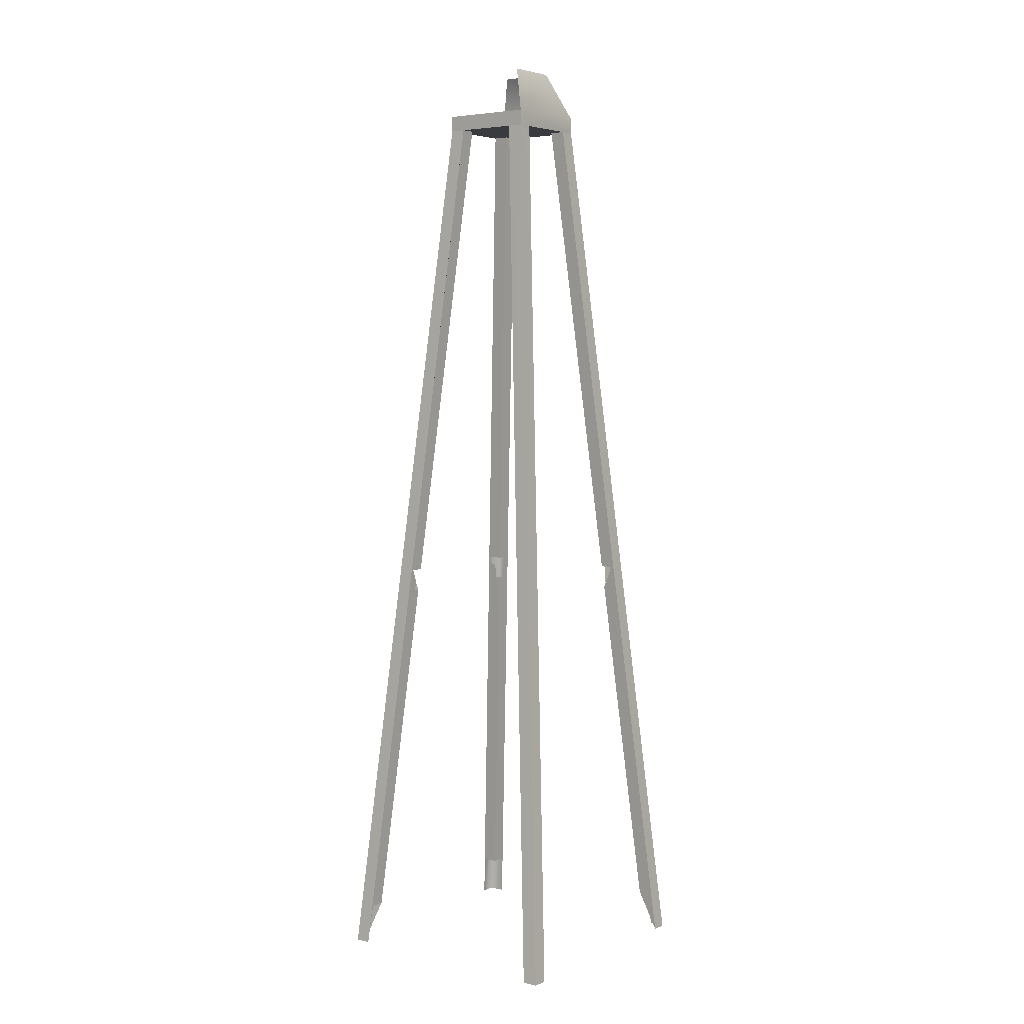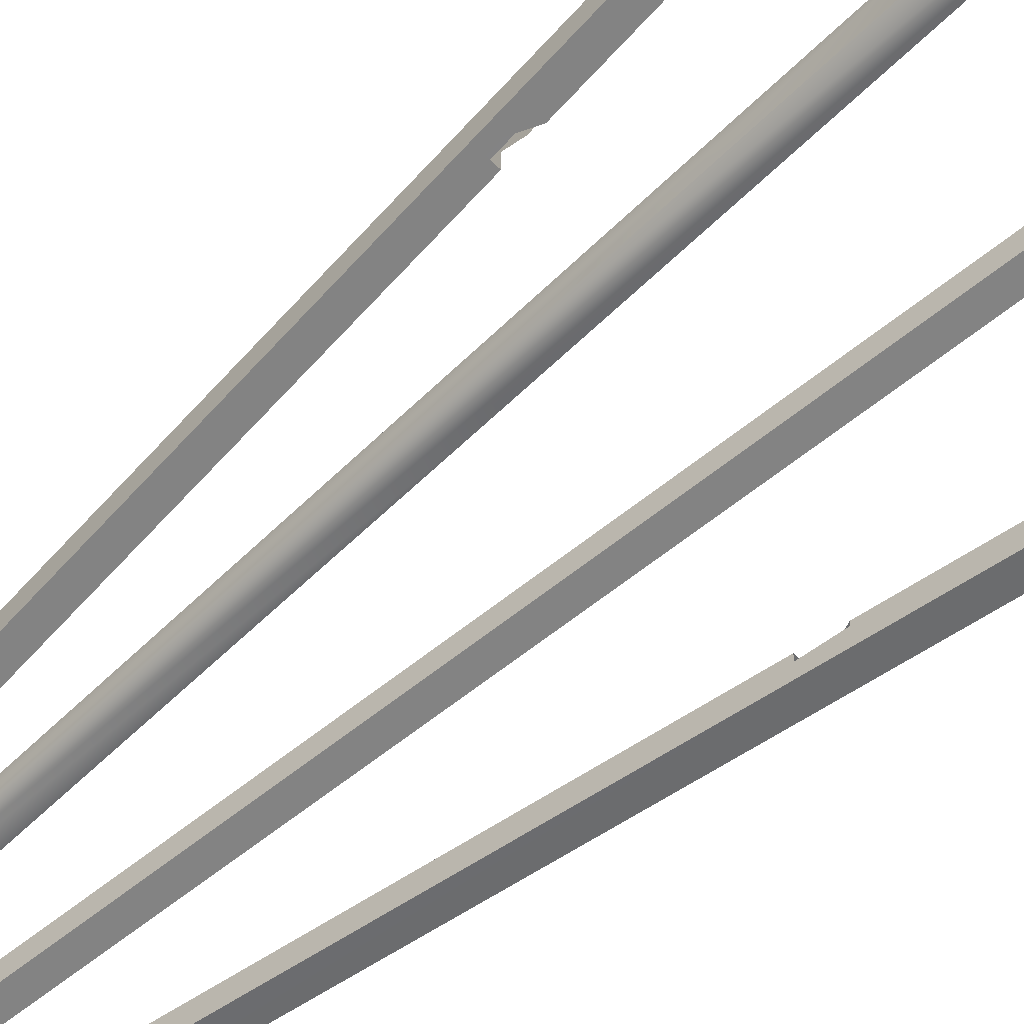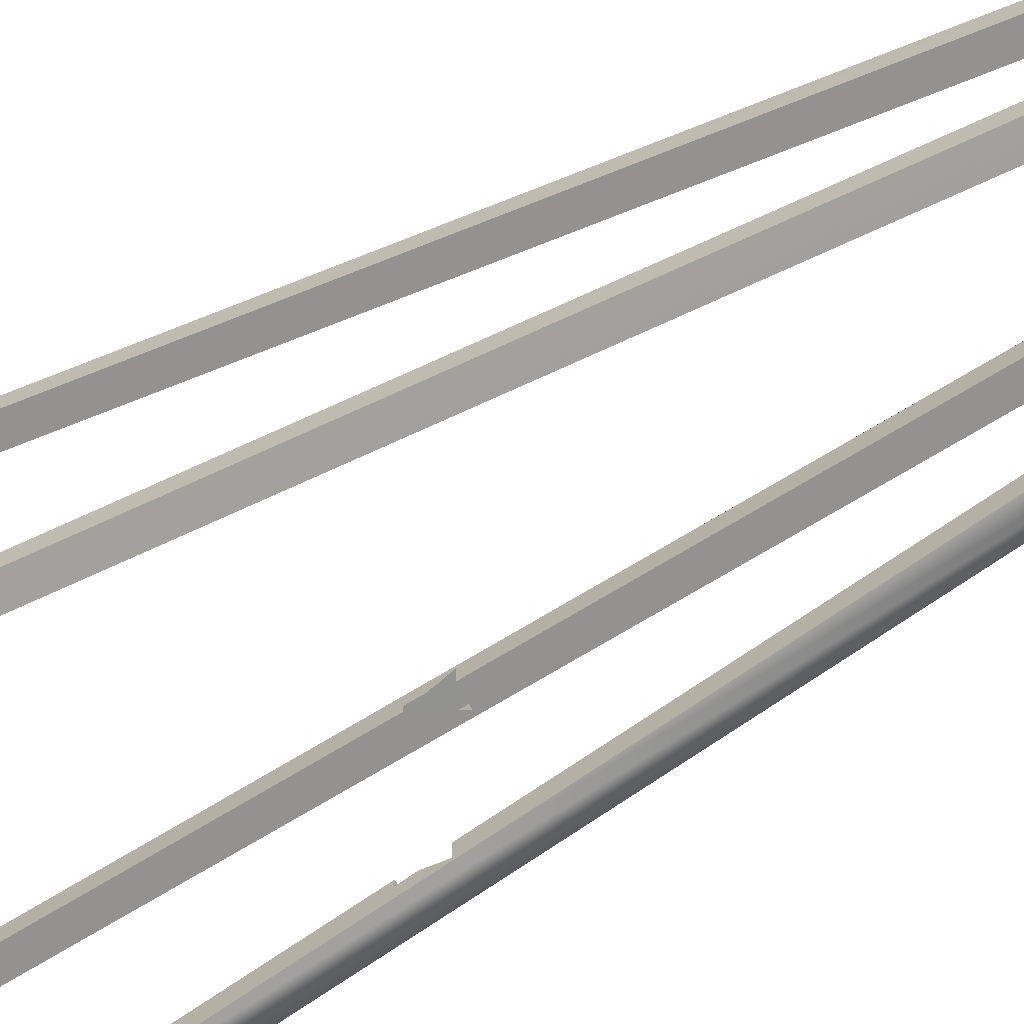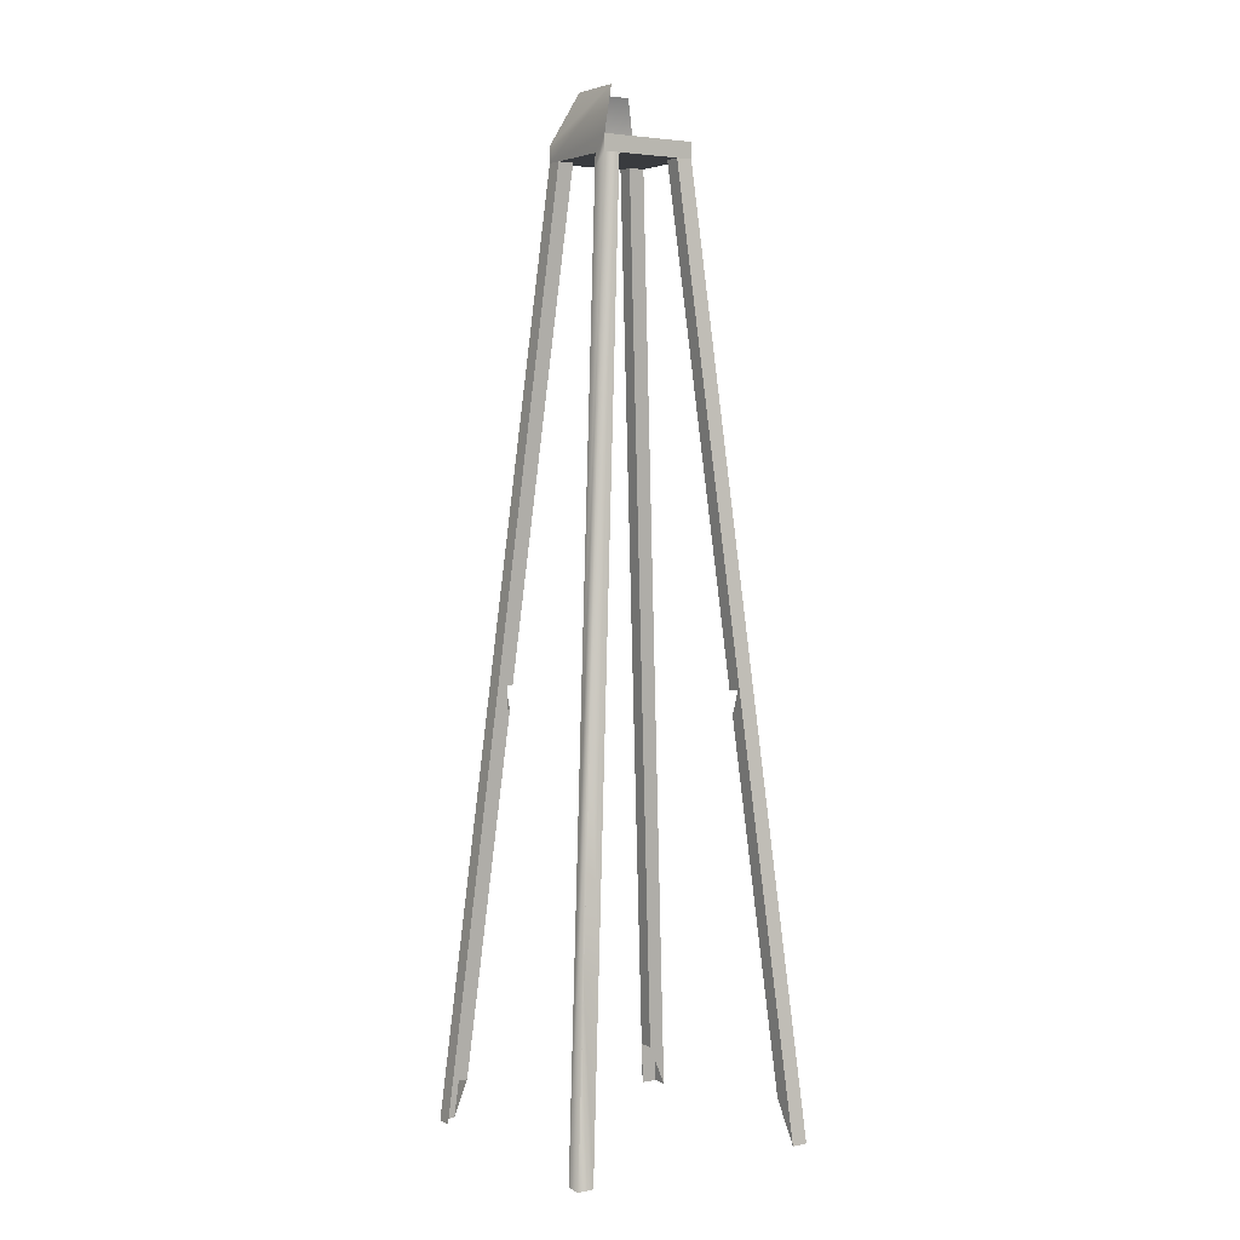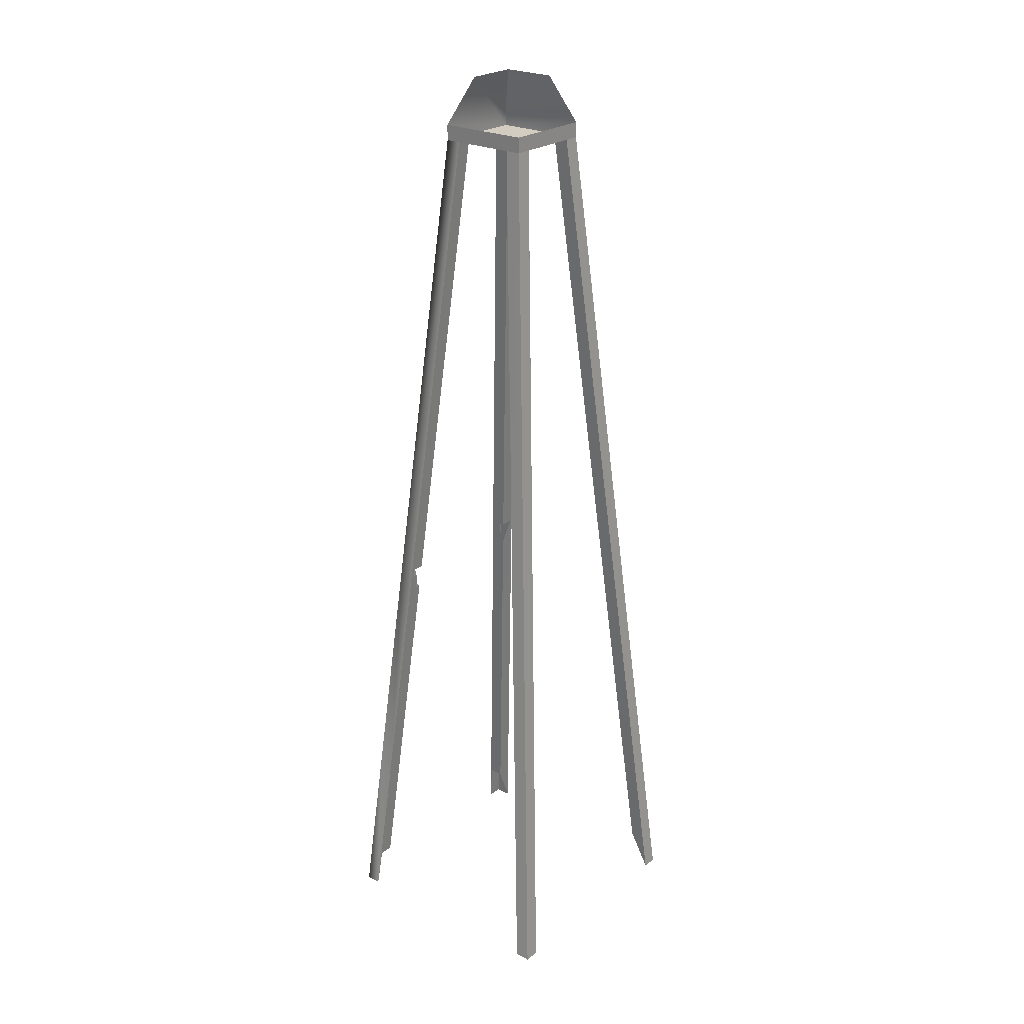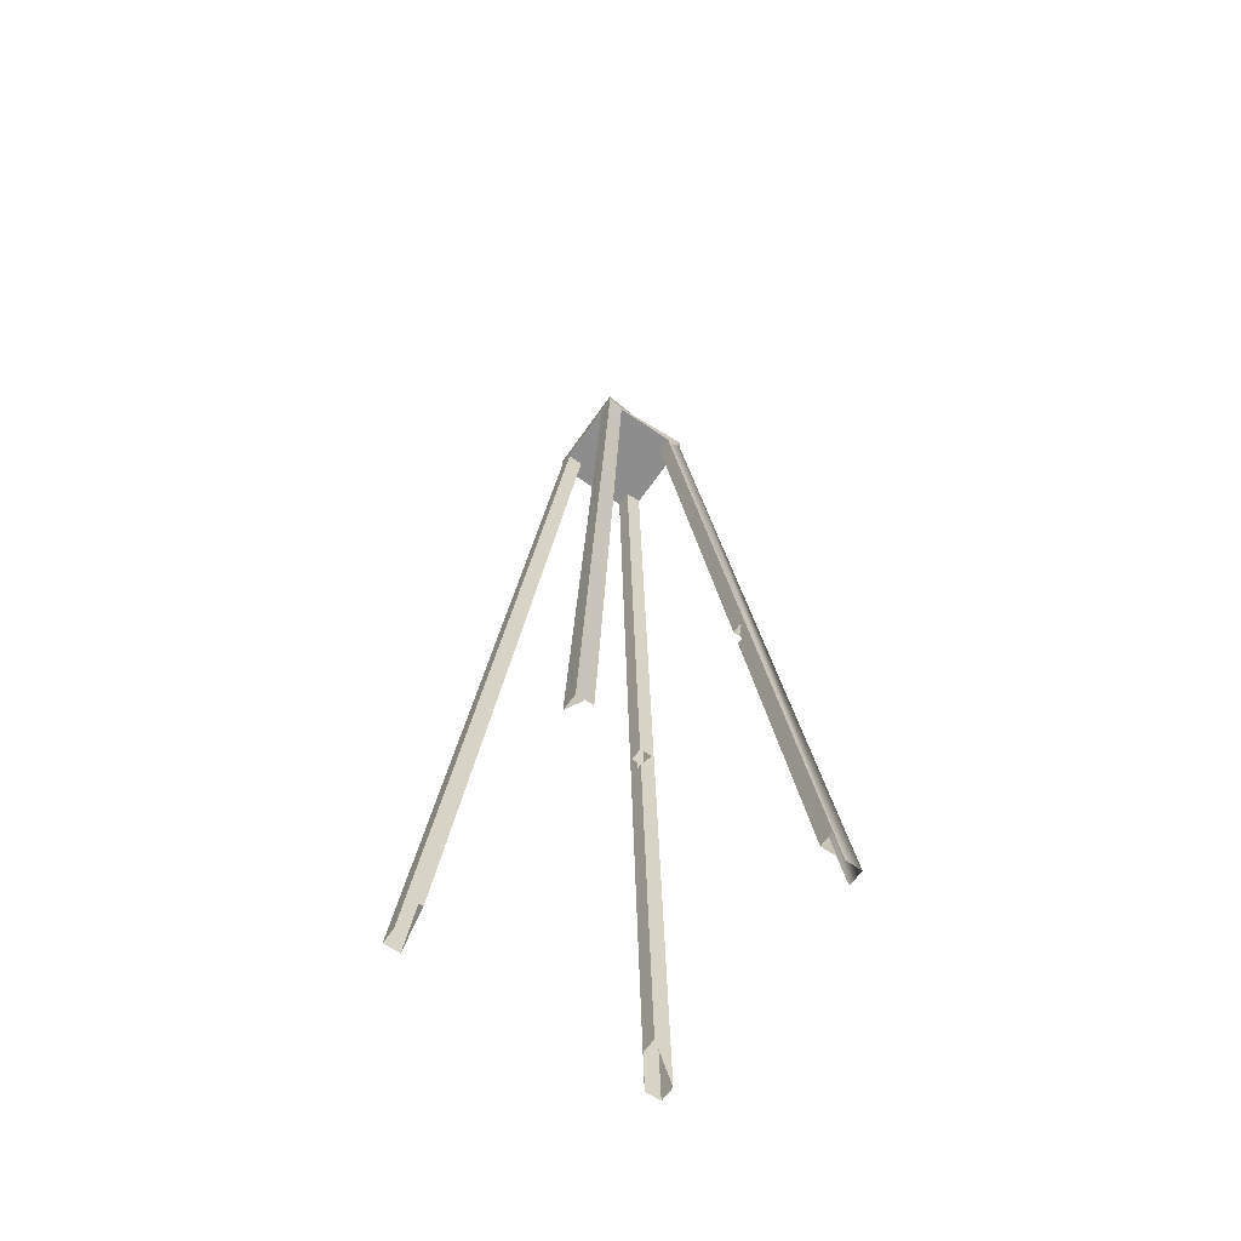
<metadata>
{"format":"obj","ext":"obj","renderer":"f3d","projection":"perspective","resolution":1024,"background":"white","views":[{"elev":4.8,"azim":-143.1,"up":"+Z"},{"elev":-57.3,"azim":133.1,"up":"+Y"},{"elev":-69.4,"azim":-61.6,"up":"+Y"},{"elev":3.9,"azim":56.8,"up":"+Z"},{"elev":24.4,"azim":129.2,"up":"+Z"},{"elev":-64.6,"azim":-34.9,"up":"+Z"}]}
</metadata>
<code>
o 1.014
g 1.014
v 4.352 -14.27 14.2
v 4.352 -14.24 14.2
v 4.352 -14.21 14.2
v 5.868 -12.69 14.44
v 5.868 -12.64 14.44
v 5.868 -12.53 14.44
v 5.868 -12.56 14.44
v 4.64 -12.96 19.56
v 4.64 -13.92 19.56
v 4.64 -13.92 19.4
v 4.64 -13.76 19.4
v 4.64 -13.12 19.4
v 4.64 -12.96 19.4
v 5.6 -13.92 19.56
v 5.6 -13.92 19.4
v 5.44 -13.92 19.4
v 4.8 -13.92 19.4
v 5.6 -13.76 19.4
v 5.6 -13.12 19.4
v 5.6 -12.96 19.4
v 5.44 -12.96 19.4
v 4.8 -12.96 19.4
v 5.6 -12.96 19.56
v 4.372 -14.24 14.44
v 4.372 -14.35 14.44
v 4.352 -14.37 14.2
v 4.788 -13.93 19.26
v 4.372 -14.19 14.44
v 4.8 -13.76 19.4
v 4.159 -14.56 11.96
v 4.037 -14.67 10.54
v 4 -14.72 10.12
v 4.037 -14.52 10.54
v 4.159 -12.48 11.96
v 4.037 -12.36 10.54
v 3.887 -12.36 10.54
v 4.044 -12.48 11.96
v 3.84 -12.32 10.12
v 3.999 -12.48 11.96
v 4.352 -12.67 14.2
v 4.293 -12.67 14.2
v 4.629 -13.11 19.26
v 4.305 -12.68 14.3
v 4.379 -12.7 14.52
v 4.344 -12.71 14.68
v 4.409 -12.73 14.87
v 4.554 -12.87 16.54
v 4.8 -13.12 19.4
v 5.44 -13.12 19.4
v 5.61 -13.11 19.26
v 5.831 -12.73 14.87
v 5.848 -12.71 14.67
v 5.861 -12.7 14.52
v 6 -12.69 14.44
v 6.028 -12.69 14.44
v 5.963 -12.69 14.36
v 5.935 -12.68 14.3
v 5.888 -12.67 14.2
v 6.241 -12.48 11.96
v 6.203 -12.36 10.54
v 6.4 -12.32 10.12
v 5.452 -13.93 19.26
v 5.868 -14.35 14.44
v 5.92 -14.35 14.44
v 6.24 -14.72 10.12
v 6.028 -14.35 14.44
v 6.4 -14.72 10.12
v 6.241 -14.56 11.96
v 5.44 -13.76 19.4
v 5.868 -14.19 14.44
v 6 -14.19 14.44
v 6.028 -14.19 14.44
v 6 -14.19 14.36
v 5.61 -13.77 19.26
v 6 -14.25 13.72
v 6.241 -14.4 11.96
v 6.353 -14.52 10.54
v 6.4 -14.56 10.12
v 5.888 -14.21 14.2
v 6.203 -14.52 10.54
v 5.947 -14.21 14.2
v 5.935 -14.2 14.3
v 5.963 -14.19 14.36
v 3.999 -14.4 11.96
v 3.84 -14.56 10.12
v 4.212 -14.19 14.44
v 4.305 -14.2 14.3
v 4.277 -14.19 14.36
v 4.24 -14.19 14.44
v 4.63 -13.77 19.26
v 4.32 -14.19 14.44
v 5.868 -14.24 14.44
v 5.868 -14.32 14.44
v 5.888 -14.27 14.2
v 5.874 -14.28 14.36
v 5.88 -14.26 14.3
v 6.203 -14.67 10.54
v 5.88 -12.62 14.3
v 5.888 -12.61 14.2
v 6.203 -12.21 10.54
v 6.081 -12.32 11.96
v 6.24 -12.16 10.12
v 5.452 -12.95 19.26
v 4.844 -13.72 20.05
v 4.844 -13.16 20.05
v 5.396 -13.72 20.05
v 6.241 -12.32 11.96
v 6.4 -12.16 10.12
v 6.4 -14.56 10.12
v 4 -14.72 10.12
v 3.84 -14.72 10.12
v 3.999 -14.56 11.96
v 4.159 -12.32 11.96
v 3.84 -12.16 10.12
v 4 -12.16 10.12
v 3.999 -12.32 11.96
v 4.788 -12.95 19.26
f 1 2 3
f 4 5 6
f 5 7 6
f 8 12 11
f 14 17 16
f 14 10 17
f 18 15 16
f 16 19 18
f 16 20 19
f 16 21 20
f 10 11 13
f 11 12 13
f 22 13 8
f 8 21 22
f 24 2 1
f 24 25 27
f 27 17 29
f 30 26 1
f 36 37 38
f 37 39 38
f 39 37 41
f 41 42 39
f 41 43 42
f 43 45 42
f 46 47 45
f 48 12 42
f 49 19 50
f 54 4 50
f 50 55 54
f 56 54 55
f 59 61 60
f 64 63 65
f 64 66 15
f 71 70 69
f 69 18 74
f 76 78 77
f 79 81 75
f 82 83 73
f 84 85 33
f 89 91 90
f 29 11 90
f 62 16 69
f 62 92 93
f 93 63 62
f 63 93 94
f 7 98 99
f 99 100 7
f 100 6 7
f 53 4 6
f 52 53 6
f 51 52 6
f 21 49 51
f 104 9 106
f 109 78 68
f 78 76 68
f 74 18 15
f 32 110 111
f 26 30 112
f 13 22 117
f 40 34 113
f 44 40 113
f 22 48 47
f 10 112 84
f 84 86 10
f 10 9 8
f 8 11 10
f 12 8 13
f 13 42 12
f 62 15 14
f 14 16 62
f 106 9 10
f 10 14 106
f 21 16 17
f 17 22 21
f 22 17 10
f 10 13 22
f 14 15 18
f 18 23 14
f 23 18 19
f 19 20 23
f 23 20 21
f 21 8 23
f 1 26 25
f 25 24 1
f 27 29 28
f 28 24 27
f 31 32 30
f 30 1 31
f 1 3 33
f 33 31 1
f 36 35 34
f 34 37 36
f 37 34 40
f 40 41 37
f 44 43 41
f 41 40 44
f 46 45 43
f 43 44 46
f 42 45 47
f 47 48 42
f 50 52 51
f 51 49 50
f 50 4 53
f 53 52 50
f 55 58 57
f 57 56 55
f 59 60 58
f 58 55 59
f 15 62 63
f 63 64 15
f 66 64 65
f 65 67 66
f 68 66 67
f 67 109 68
f 74 72 71
f 71 69 74
f 73 71 72
f 72 75 73
f 75 72 76
f 76 77 75
f 79 75 77
f 77 80 79
f 73 75 81
f 81 82 73
f 3 86 84
f 84 33 3
f 87 88 86
f 86 3 87
f 89 90 86
f 86 88 89
f 28 29 90
f 90 91 28
f 62 69 70
f 70 92 62
f 94 93 95
f 95 96 94
f 63 94 97
f 97 65 63
f 97 94 79
f 79 80 97
f 100 99 58
f 58 60 100
f 100 102 101
f 101 6 100
f 6 103 21
f 21 51 6
f 8 9 104
f 104 105 8
f 108 61 59
f 59 107 108
f 55 20 107
f 107 59 55
f 50 19 20
f 20 55 50
f 66 68 76
f 76 72 66
f 74 15 66
f 66 72 74
f 112 30 32
f 32 111 112
f 10 25 26
f 26 112 10
f 10 17 27
f 27 25 10
f 113 115 114
f 114 116 113
f 113 116 13
f 13 117 113
f 107 101 102
f 102 108 107
f 107 20 6
f 6 101 107
f 20 21 103
f 103 6 20
f 34 35 115
f 115 113 34
f 46 44 113
f 113 47 46
f 47 113 117
f 117 22 47
f 111 85 84
f 84 112 111
f 90 11 10
f 10 86 90
f 116 114 38
f 38 39 116
f 13 116 39
f 39 42 13

</code>
